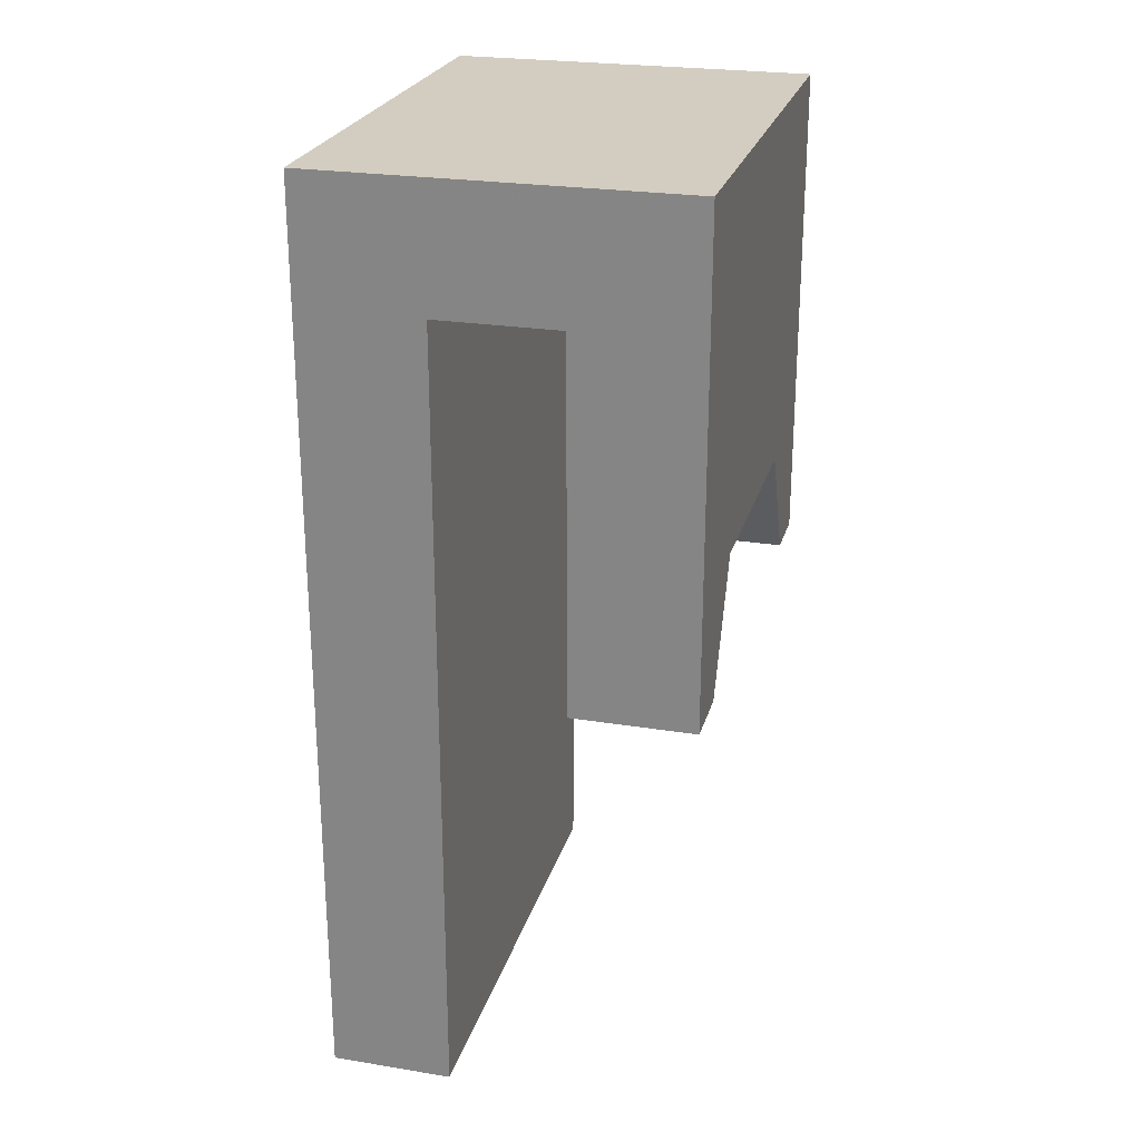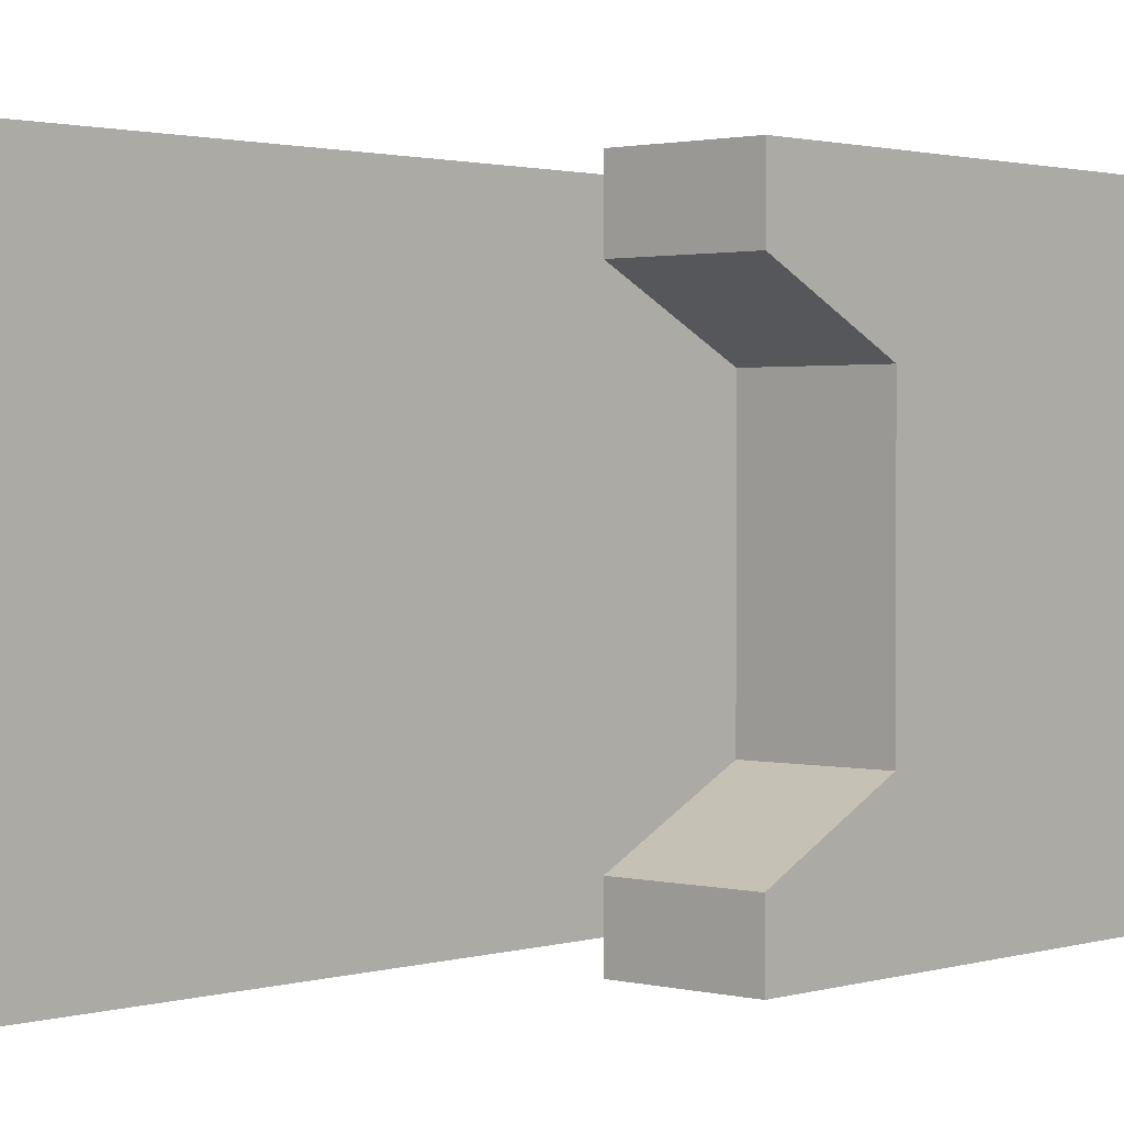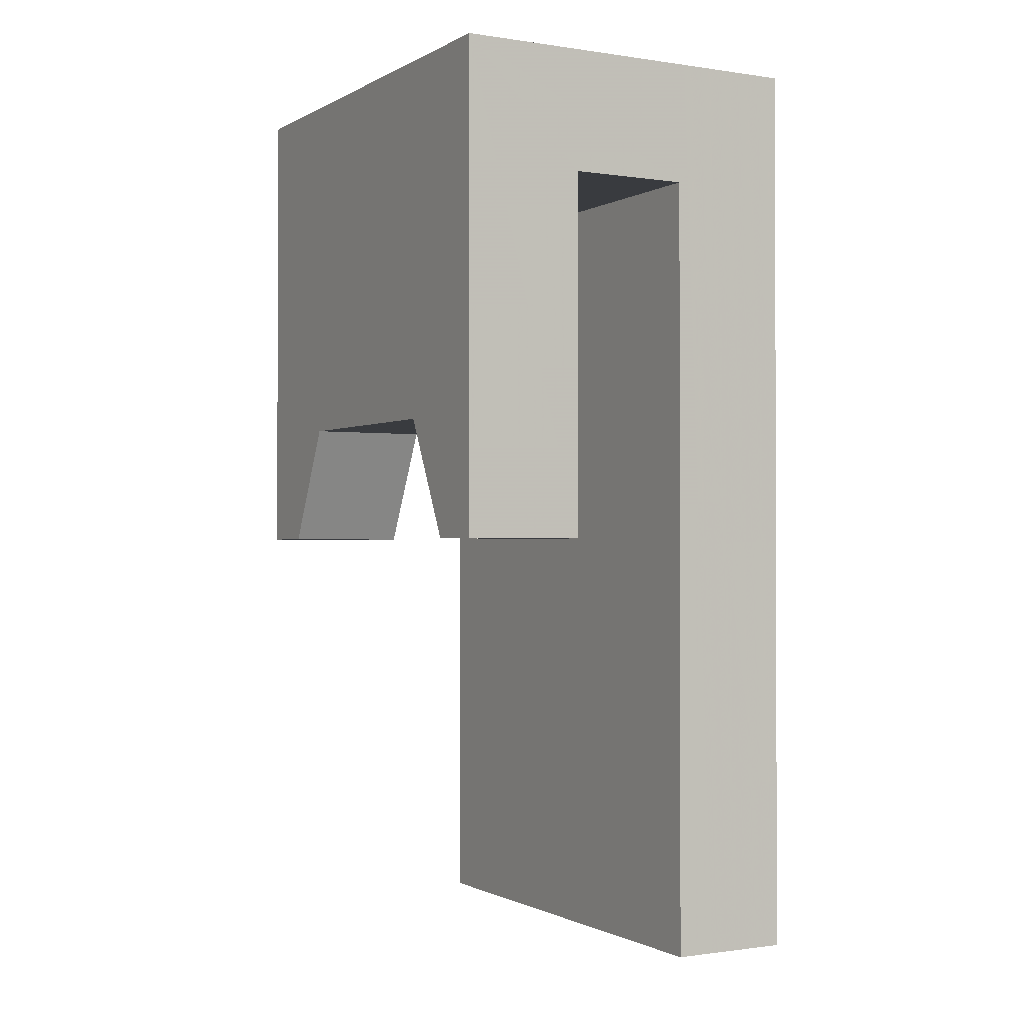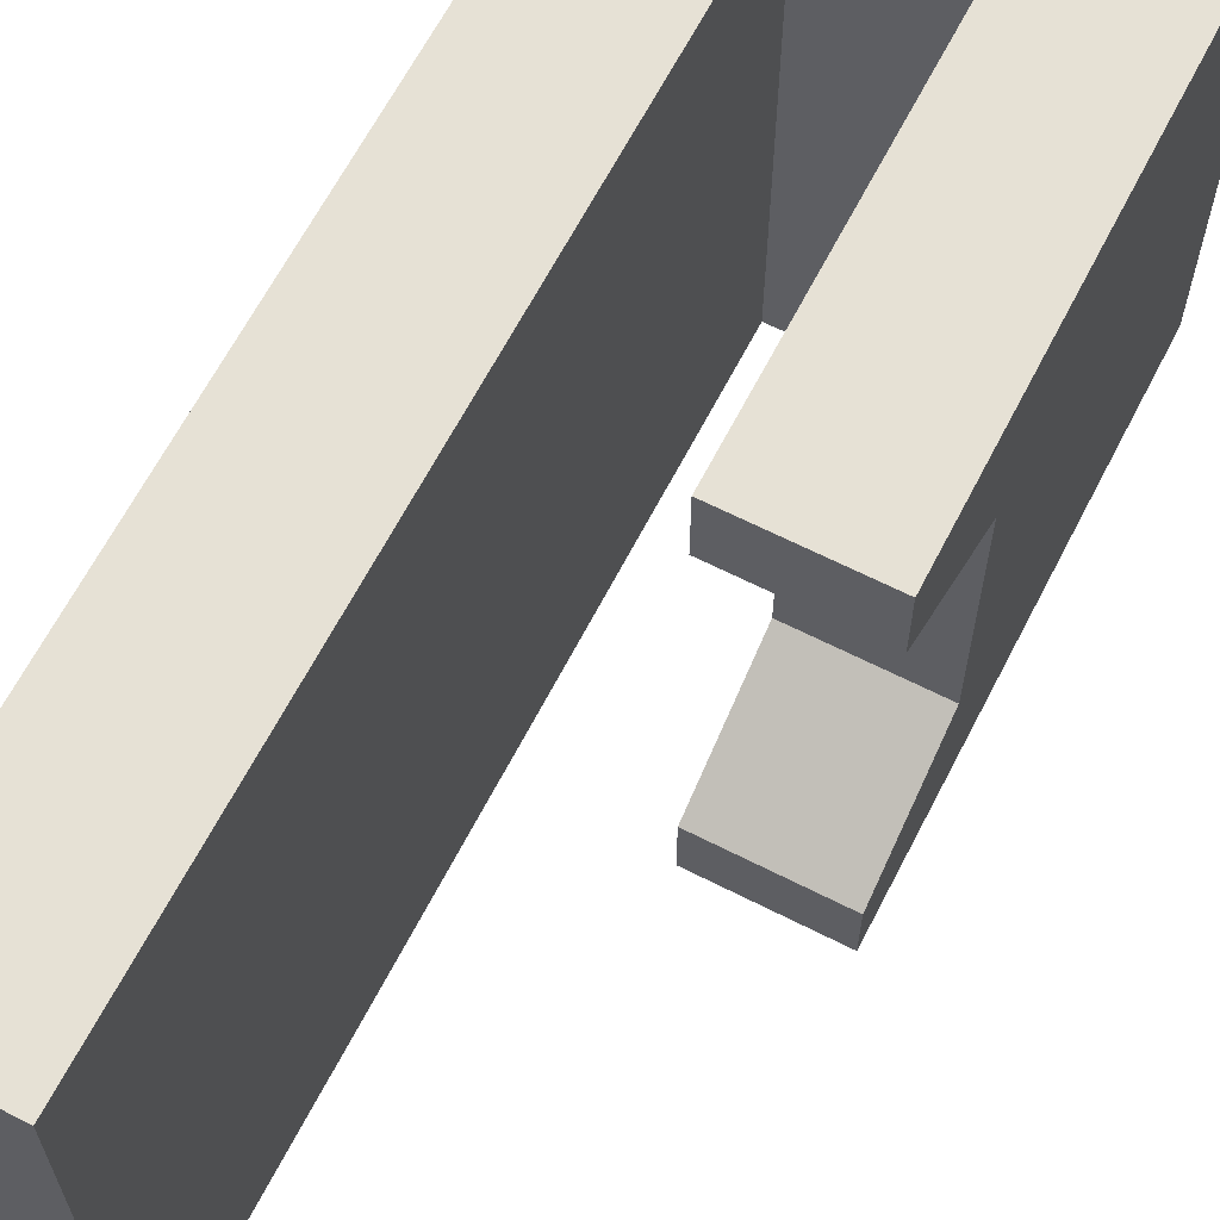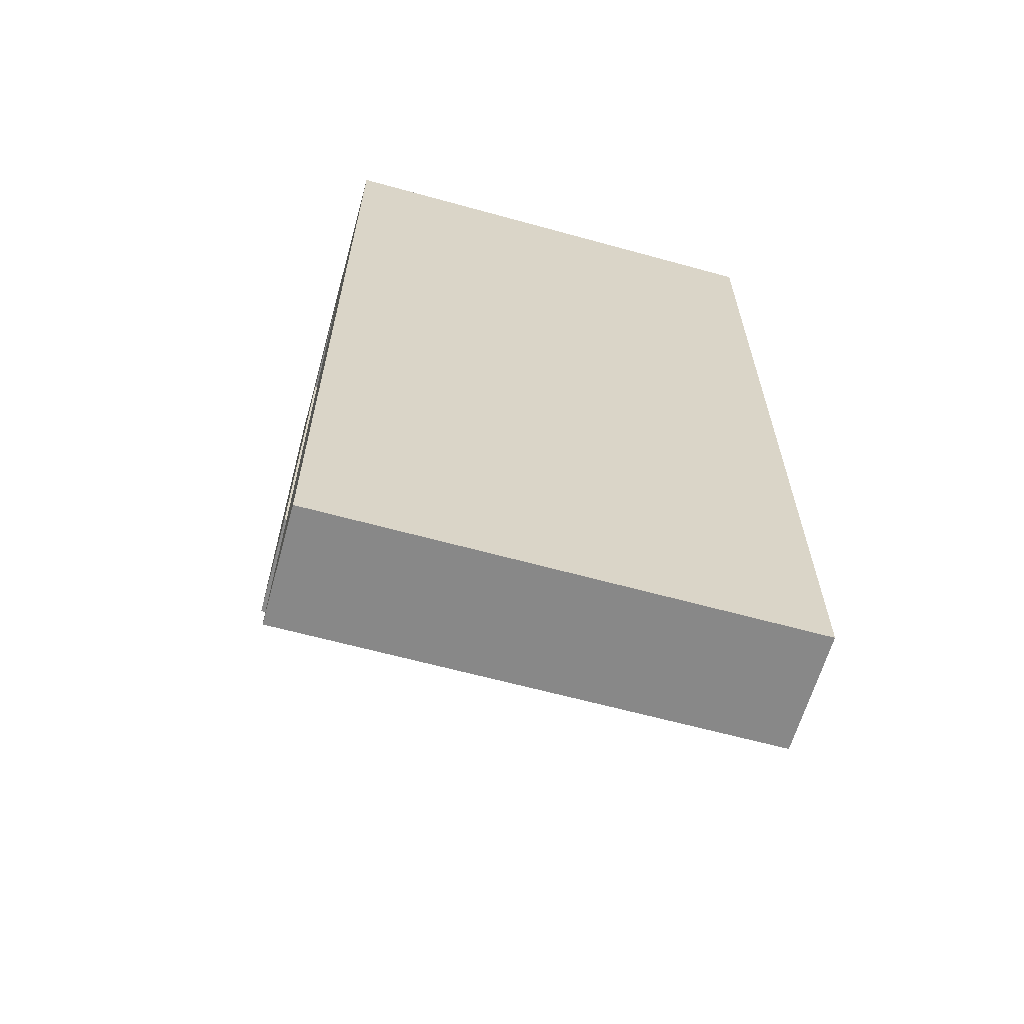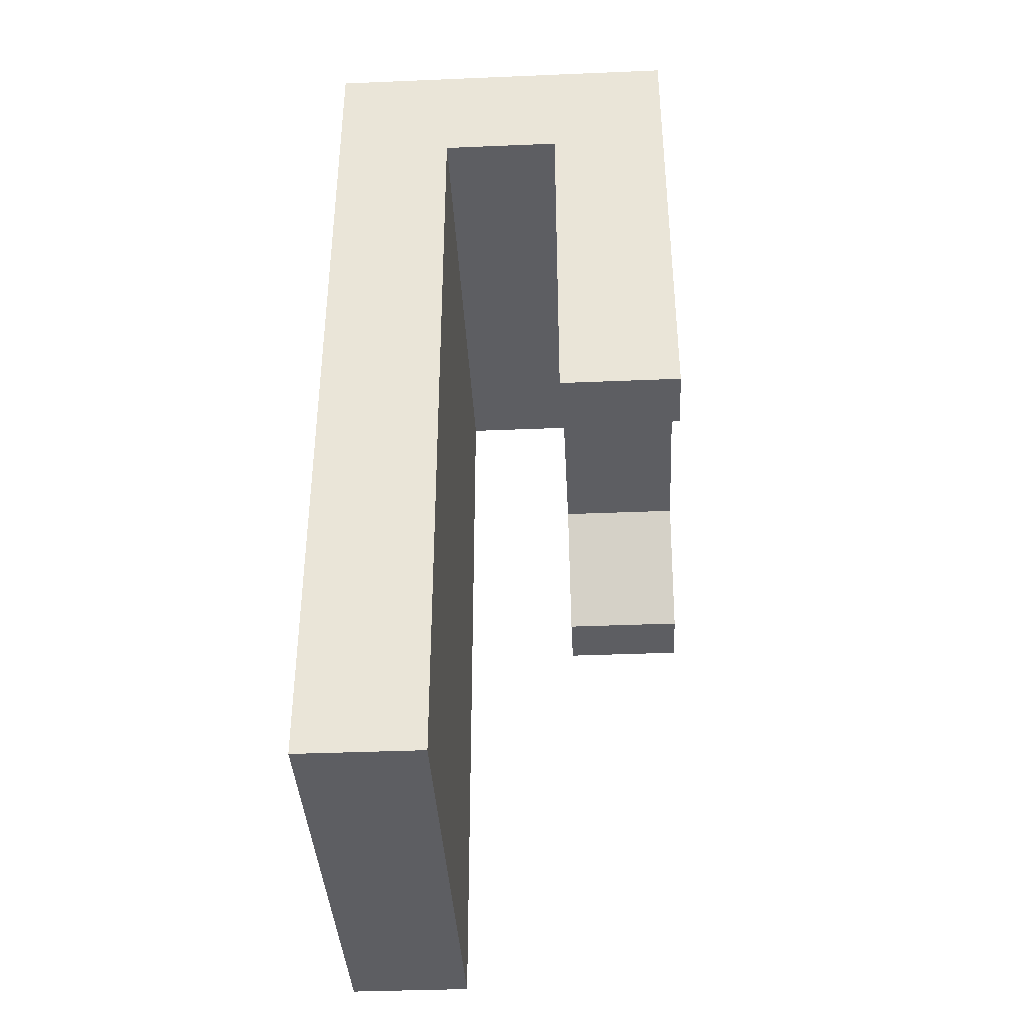
<metadata>
{"format":"obj","ext":"obj","renderer":"f3d","projection":"perspective","resolution":1024,"background":"white","views":[{"elev":24.8,"azim":14.8,"up":"+Y"},{"elev":1.5,"azim":42.4,"up":"+Z"},{"elev":-1.0,"azim":150.9,"up":"+Y"},{"elev":64.3,"azim":27.2,"up":"+Z"},{"elev":-62.8,"azim":-105.6,"up":"+Y"},{"elev":-38.6,"azim":3.0,"up":"+Y"}]}
</metadata>
<code>
o wall/1623/straight
v 0 -32 -64
v 0 -128 -64
v 0 -128 -48
v 0 -96 -32
v 0 -32 64
v -32 -32 64
v -32 -32 -64
v 32 0 -64
v 32 -128 -64
v 32 -128 -48
v 32 -96 -32
v 32 -96 31
v 0 -96 31
v 0 -128 47
v 0 -128 64
v 32 -128 64
v 32 0 64
v -64 0 64
v -32 -240 64
v -32 -240 -64
v -64 -240 -64
v -64 0 -64
v 32 -128 47
v -64 -240 64
v 0 128 -64
v 0 128 64
v 32 128 64
v 32 128 -64
v 128 128 64
v 127 128 -64
v 127 -128 -64
v 192 -96 64
v 0 -96 64
v 192 -96 -64
v 192 -128 -64
v 0 100 67
v 127 100 67
v 127 100 -68
v 127 -128 47
v 0 100 -68
v 64 0 64
v 64 0 -64
v 64 -240 -64
v 0 -32 -64
v 0 -32 -64
v 0 -32 -64
v 0 -32 -64
v 0 -32 -64
f 1 2 3
f 1 3 4
f 1 4 5
f 1 5 6
f 1 6 7
f 1 7 8
f 1 8 2
f 2 8 9
f 2 9 10
f 2 10 3
f 3 10 4
f 4 10 11
f 4 11 12
f 4 12 13
f 4 13 5
f 5 13 14
f 5 14 15
f 5 15 16
f 5 16 17
f 5 17 18
f 5 18 6
f 6 18 19
f 6 19 20
f 6 20 7
f 7 20 21
f 7 21 22
f 7 22 8
f 8 22 18
f 8 18 17
f 8 17 11
f 8 11 10
f 8 10 9
f 17 12 11
f 12 17 23
f 12 23 14
f 12 14 13
f 17 16 23
f 23 16 14
f 14 16 15
f 19 24 21
f 19 21 20
f 22 21 24
f 22 24 18
f 18 24 19

</code>
